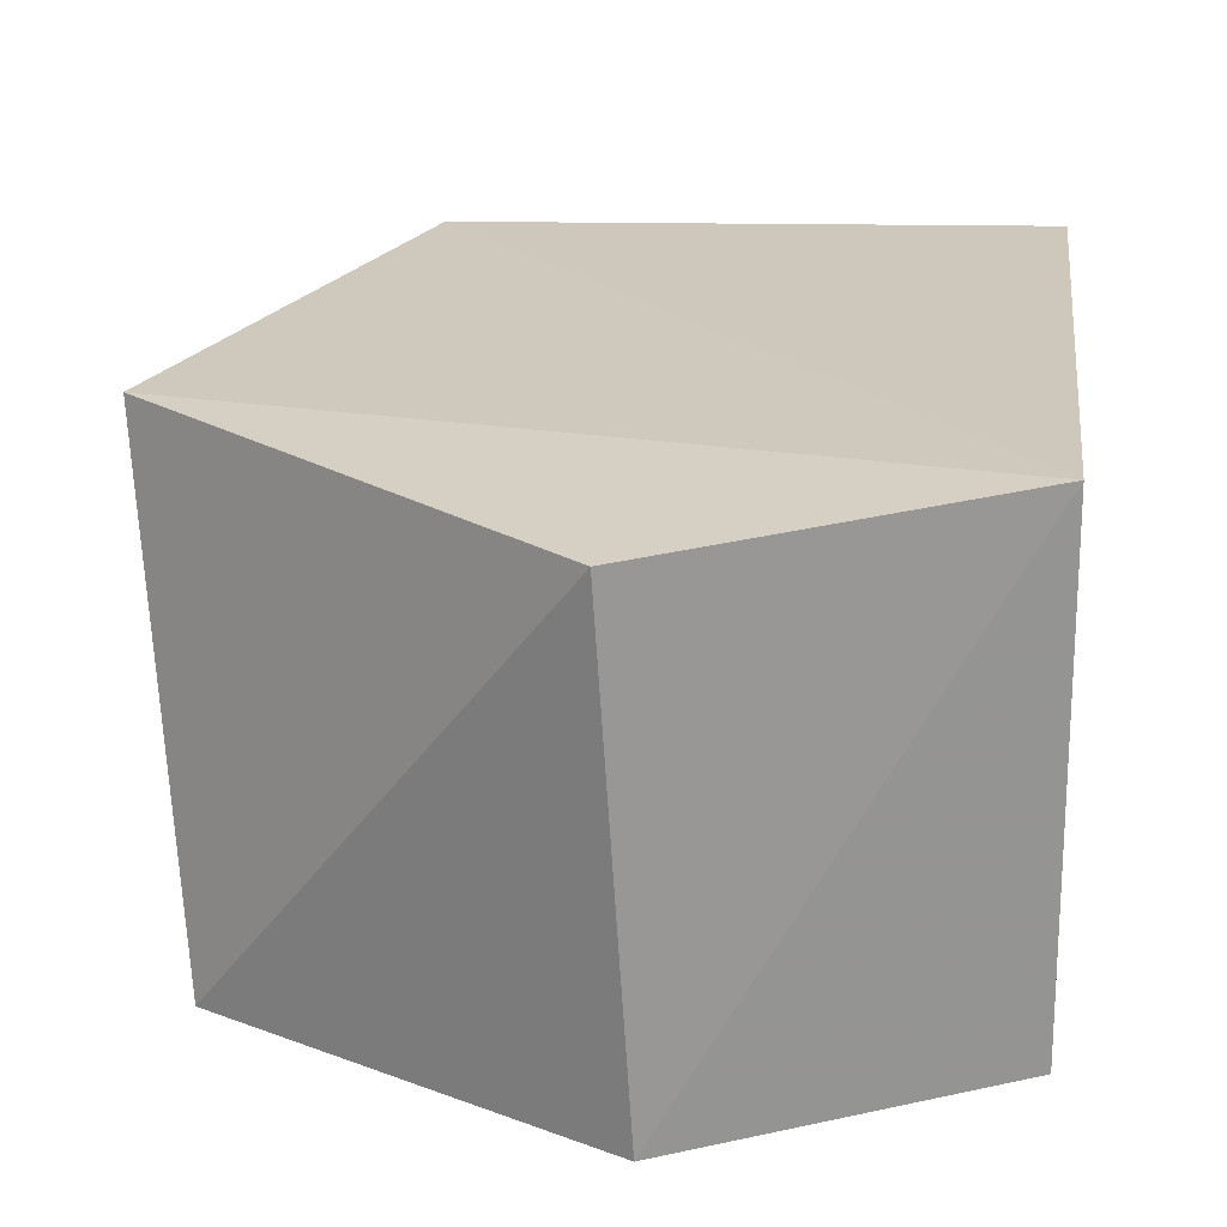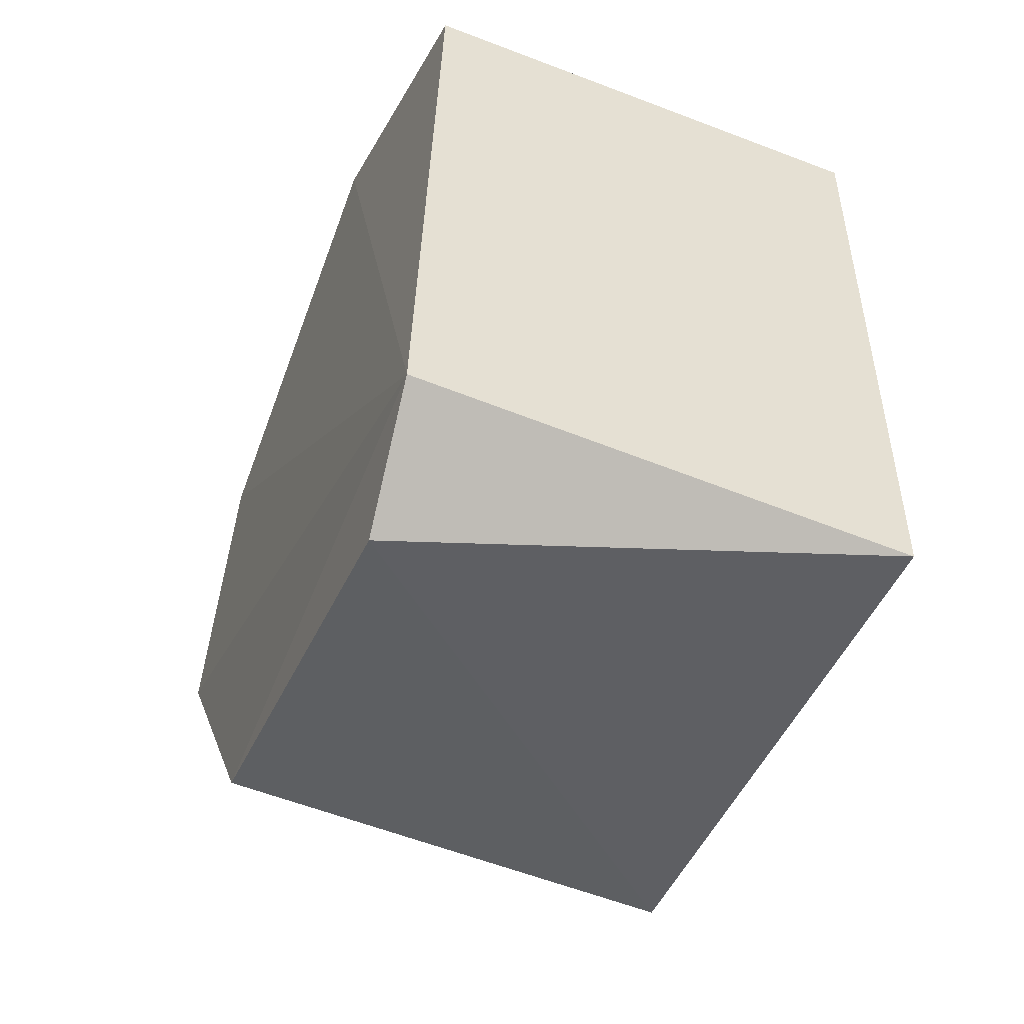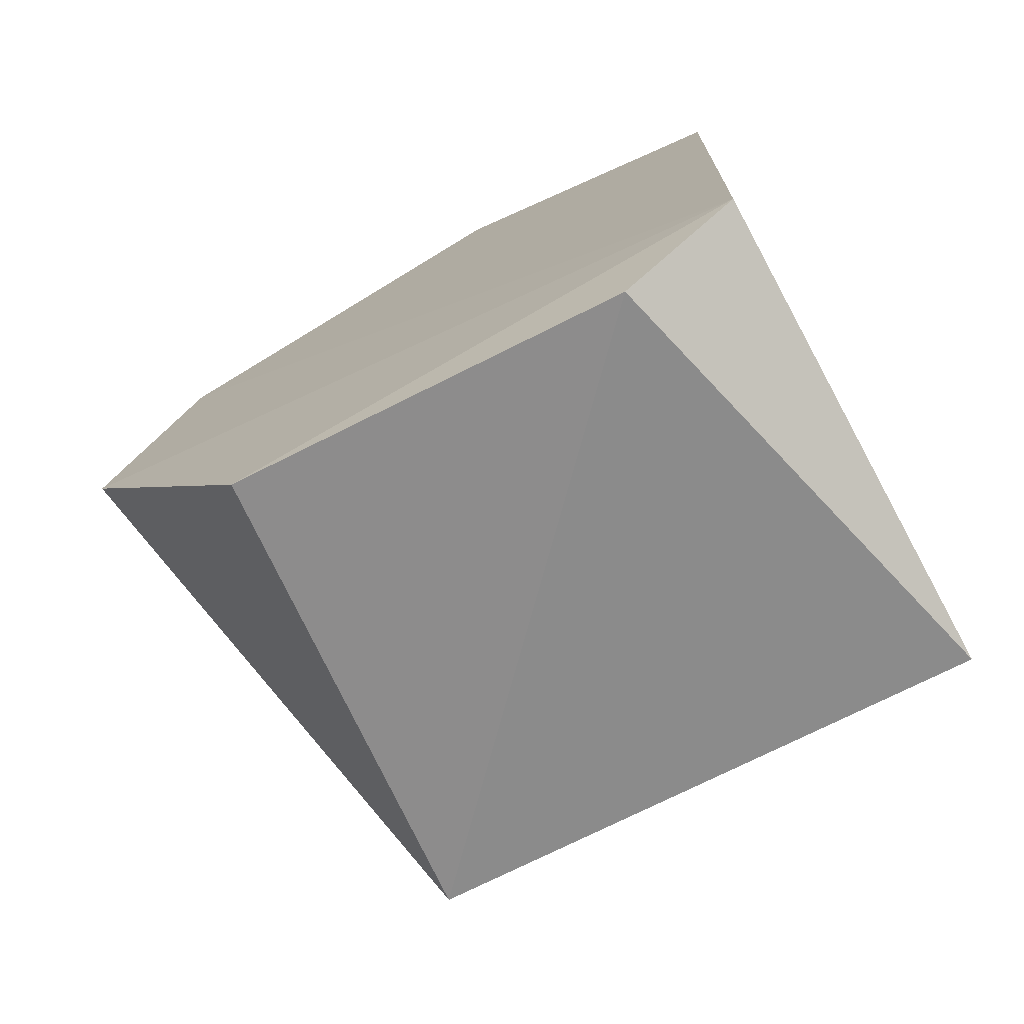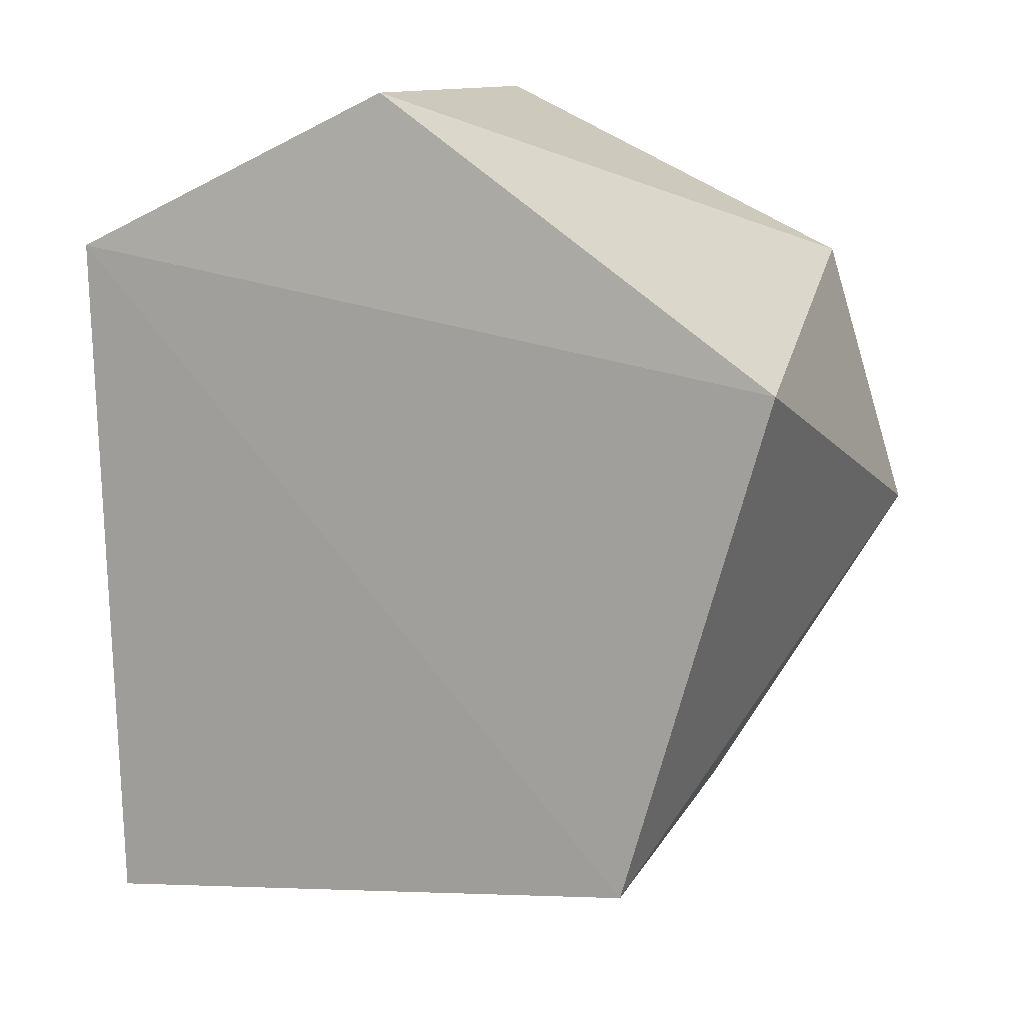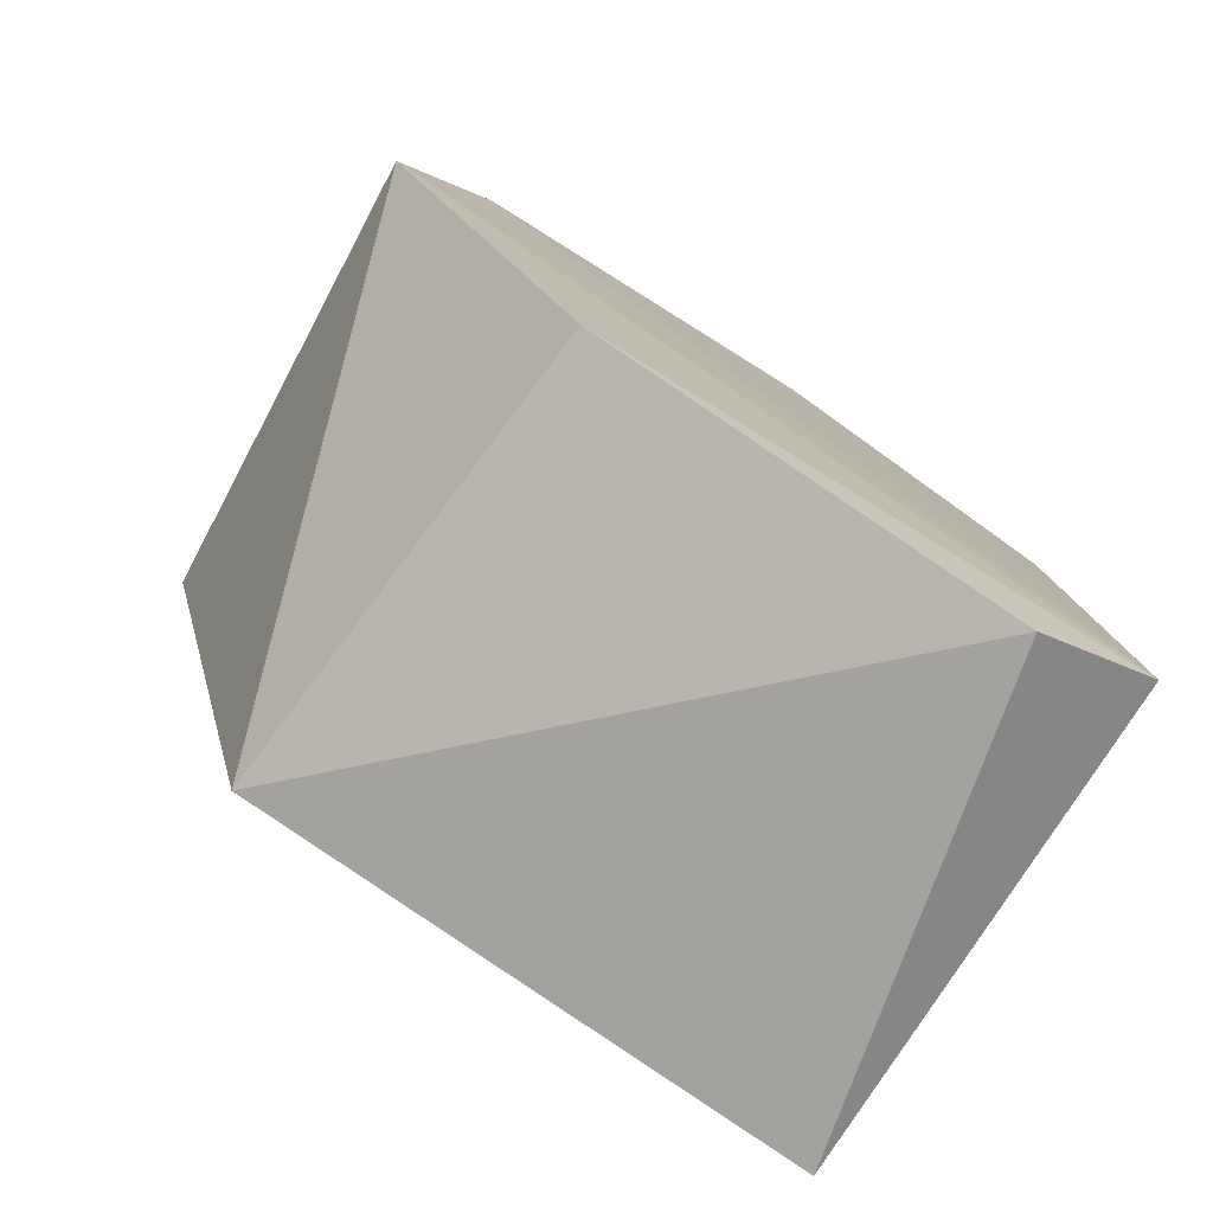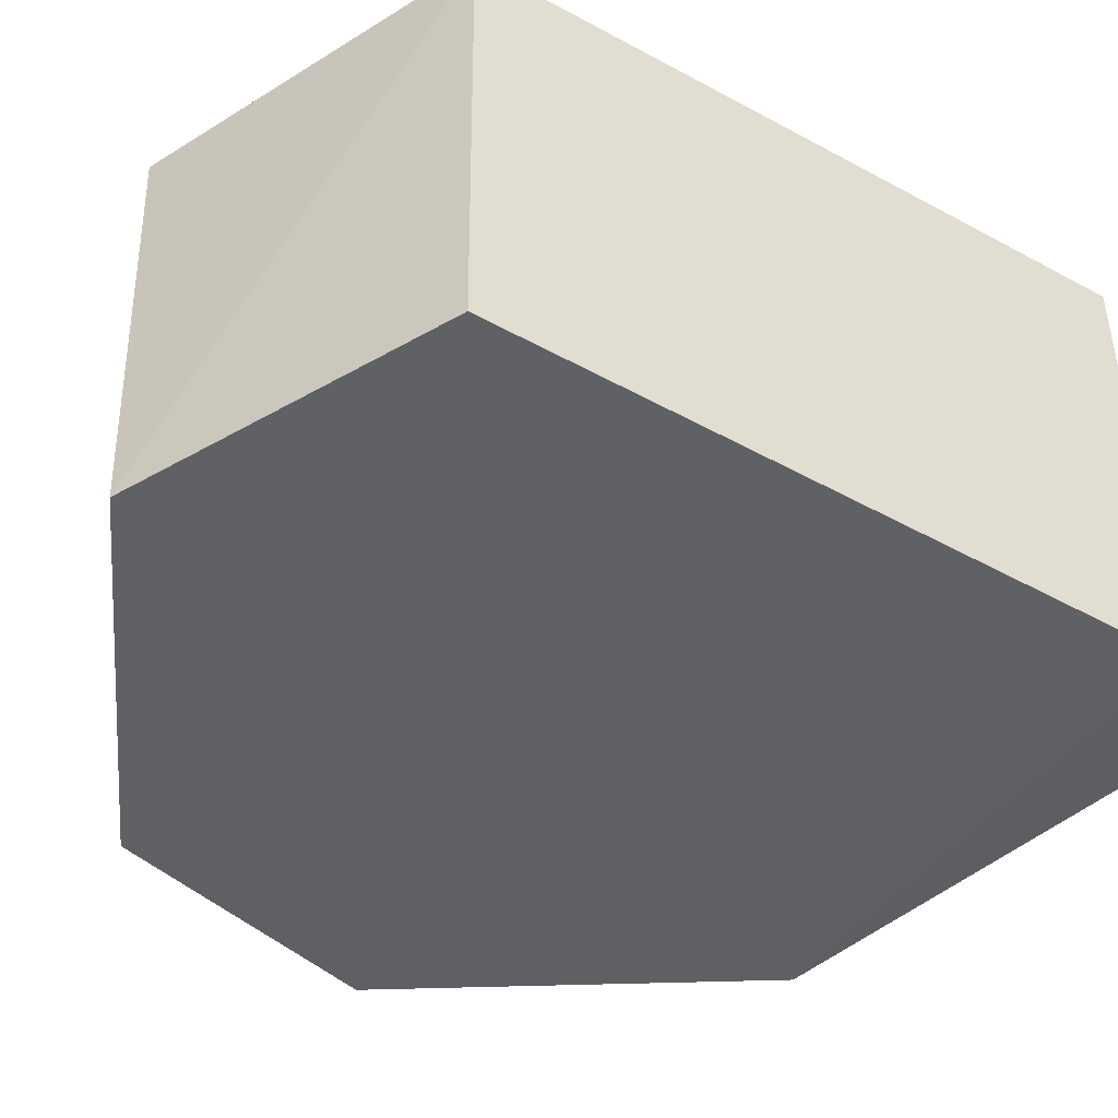
<metadata>
{"format":"obj","ext":"obj","renderer":"f3d","projection":"perspective","resolution":1024,"background":"white","views":[{"elev":22.0,"azim":8.7,"up":"+Y"},{"elev":-53.7,"azim":67.9,"up":"+Z"},{"elev":-75.5,"azim":29.0,"up":"+Z"},{"elev":12.5,"azim":-159.5,"up":"+Z"},{"elev":-79.8,"azim":-32.7,"up":"+Z"},{"elev":-45.9,"azim":59.8,"up":"+Y"}]}
</metadata>
<code>
v 0.02546 0.02066 -0.03474
v 0.01551 -0.01946 -0.0405
v -0.02221 0.02052 -0.02946
v -0.03444 0.01989 0.01422
v -0.0369 -0.02046 -0.001638
v 0.02714 0.02059 0.02409
v -8.9e-05 0.01863 0.03742
v 0.002395 -0.02049 0.03676
v 0.02741 -0.01974 0.02372
v -0.01932 -0.01956 -0.03157
v -0.02963 -0.02076 0.02181
v 0.02581 -0.02064 -0.03382
f 1 2 3
f 4 3 5
f 6 7 8
f 6 8 9
f 6 1 3
f 6 3 4
f 6 4 7
f 10 5 3
f 10 3 2
f 11 4 5
f 11 8 7
f 11 7 4
f 12 8 11
f 12 11 5
f 12 5 10
f 12 10 2
f 12 1 6
f 12 6 9
f 12 2 1
f 12 9 8

</code>
